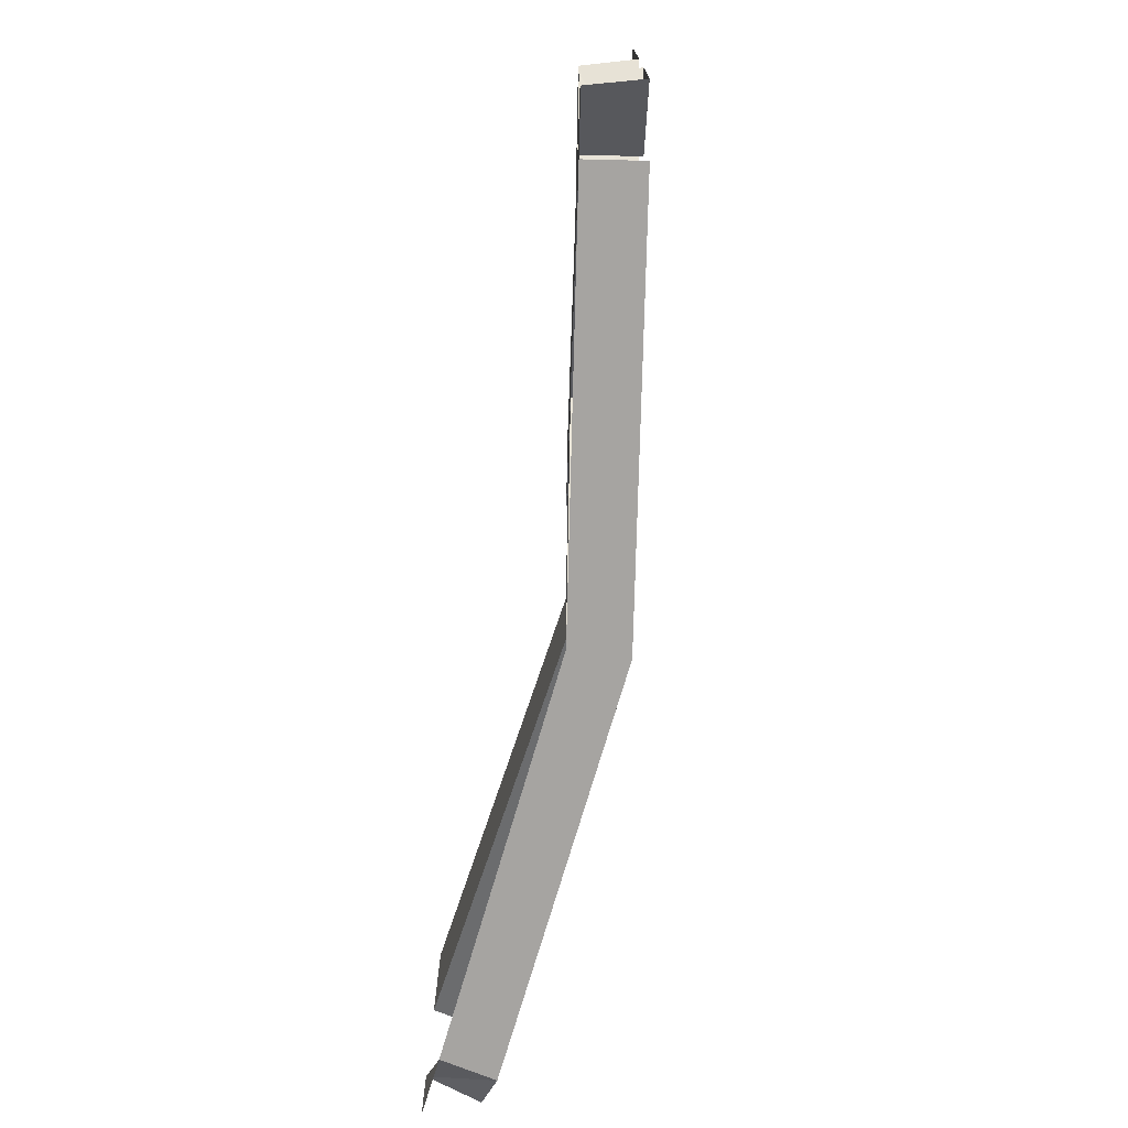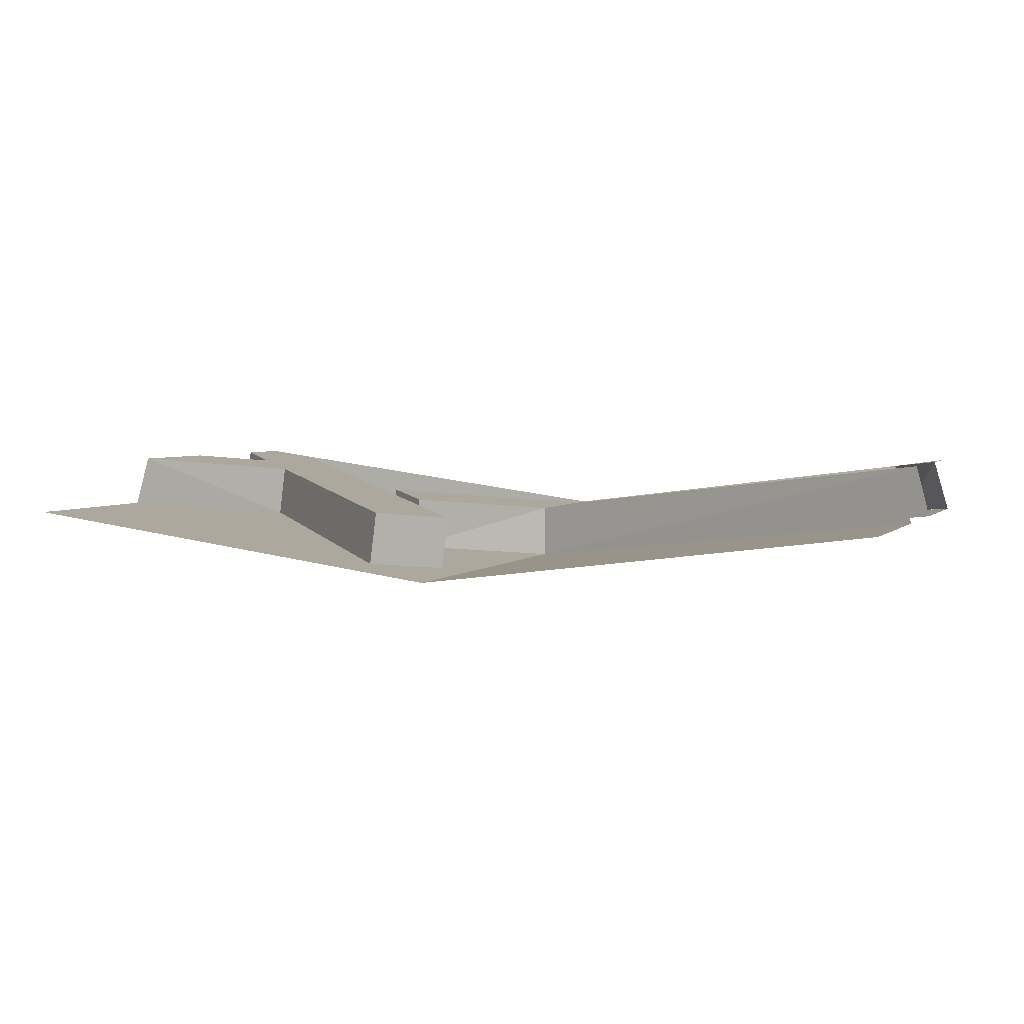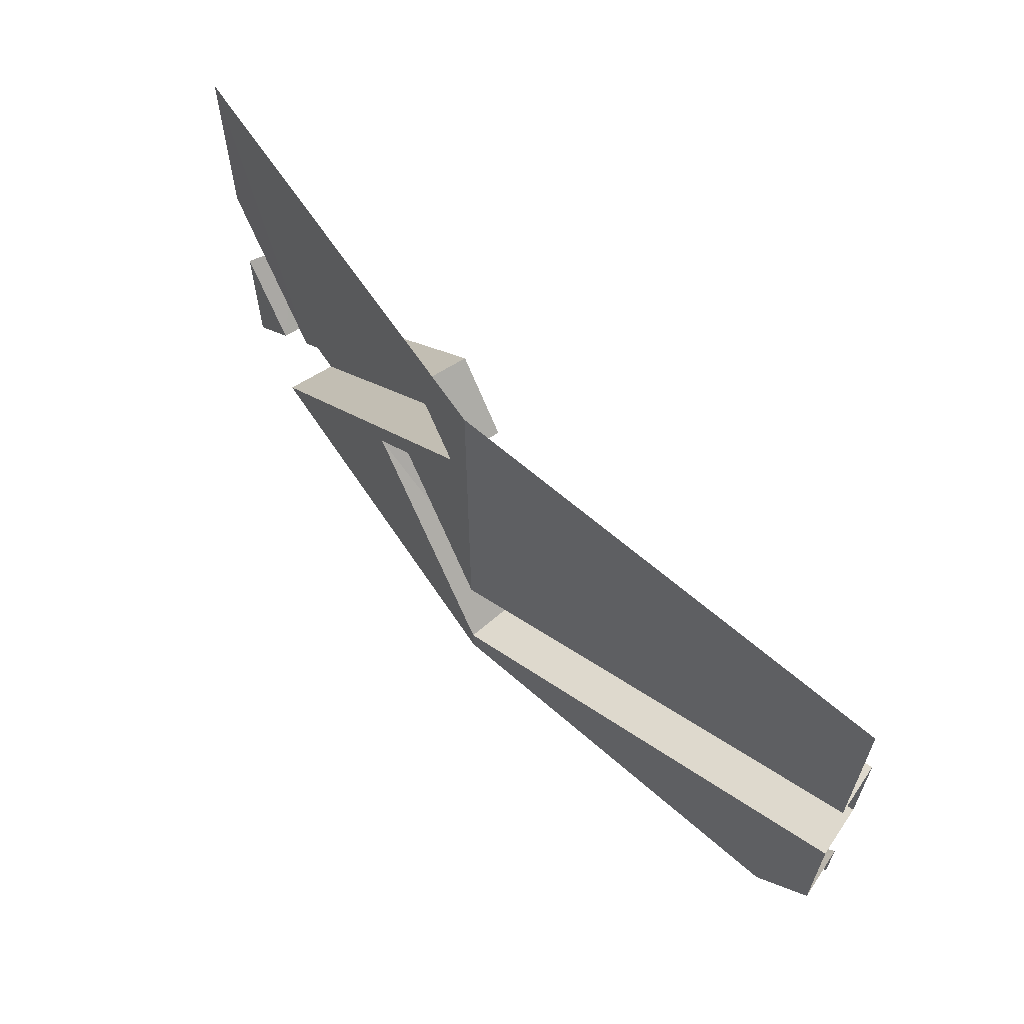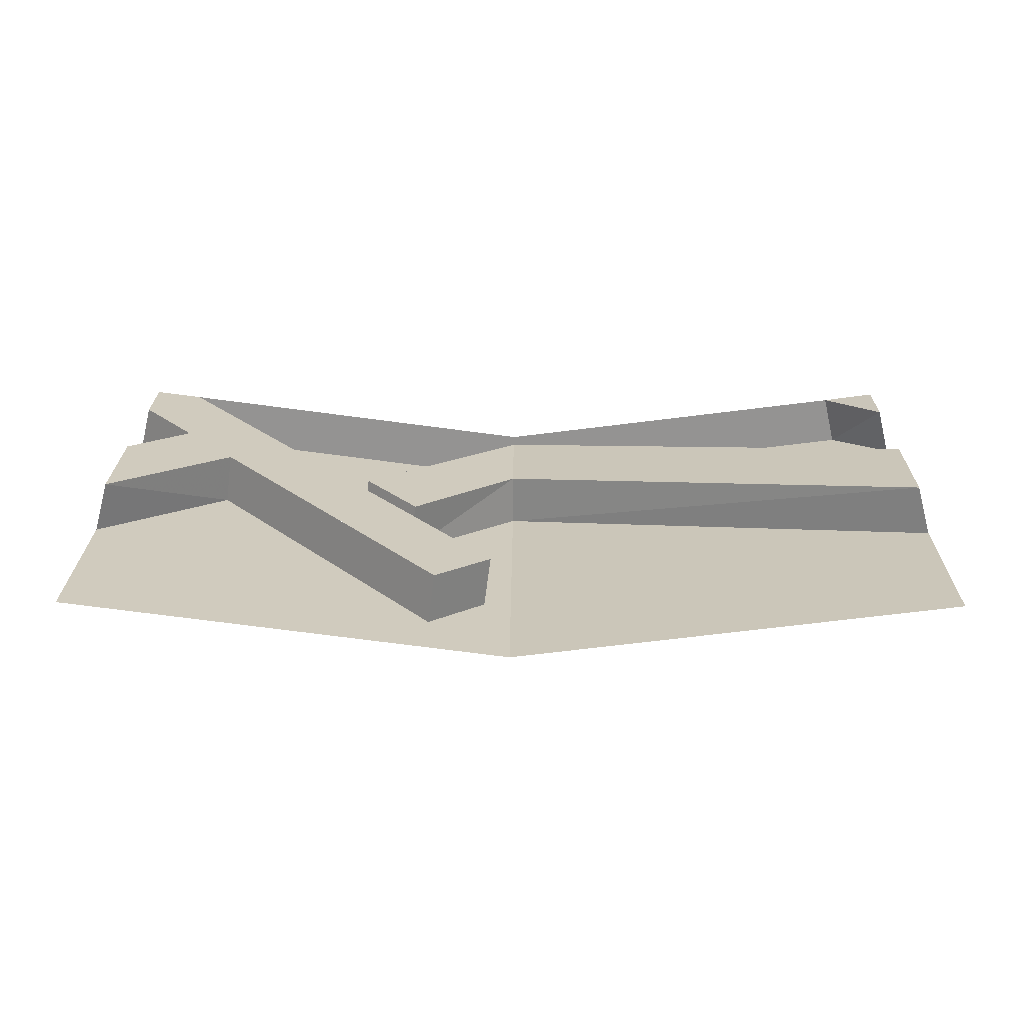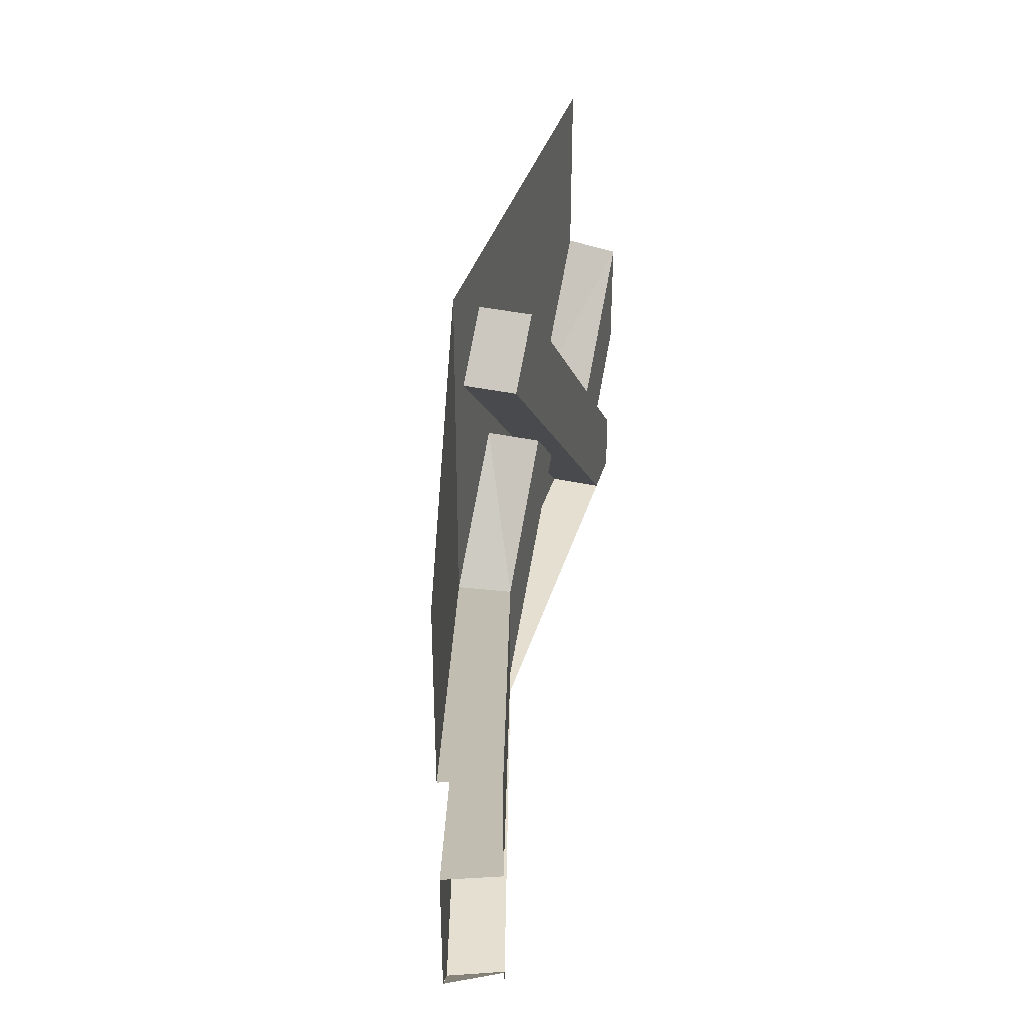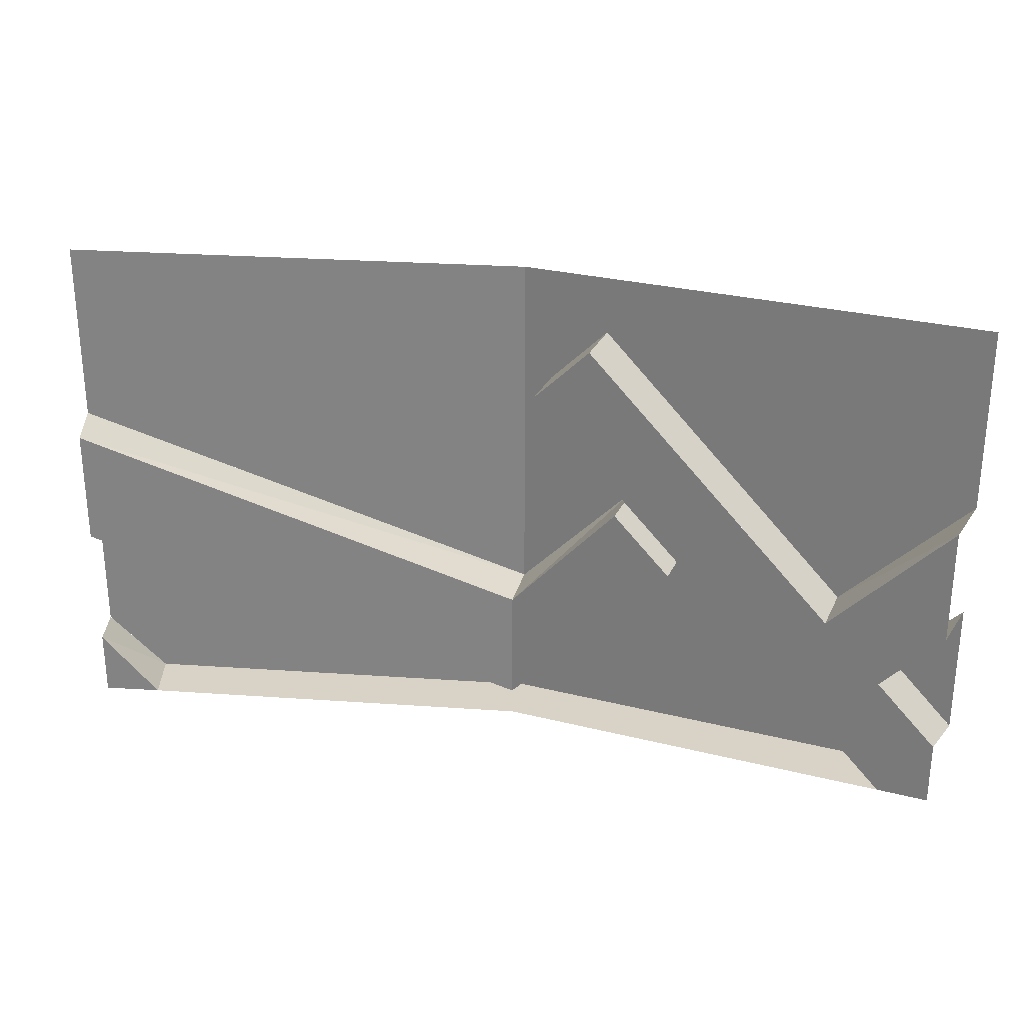
<metadata>
{"format":"obj","ext":"obj","renderer":"f3d","projection":"perspective","resolution":1024,"background":"white","views":[{"elev":-73.5,"azim":-98.9,"up":"+Z"},{"elev":3.8,"azim":21.9,"up":"+Y"},{"elev":61.8,"azim":49.3,"up":"+Z"},{"elev":23.1,"azim":0.6,"up":"+Y"},{"elev":36.8,"azim":98.2,"up":"+Z"},{"elev":28.1,"azim":-166.5,"up":"+Z"}]}
</metadata>
<code>
v 0 -3.25 -0.45
v 0 -3.149 -0.45
v -0.7229 -3.054 -0.45
v -0.7359 -3.153 -0.45
v -0.8411 -3.139 0.45
v -0.1576 -3.229 0.3455
v -0.6133 -3.169 -0.1141
v -0.8411 -3.139 0.1157
v -0.8411 -3.139 0.45
v 0 -3.25 0.45
v -0.1576 -3.229 0.3455
v 0 -3.25 0.45
v -0.05242 -3.243 0.2394
v -0.1576 -3.229 0.3455
v 0 -3.25 0.45
v 0 -3.25 -0.1931
v -0.05242 -3.243 0.2394
v -0.05242 -3.243 0.2394
v 0 -3.25 -0.1931
v -0.2123 -3.222 0.02815
v -0.05242 -3.243 0.2394
v -0.2123 -3.222 0.02815
v -0.3175 -3.208 -0.0779
v -0.7359 -3.153 -0.45
v -0.3175 -3.208 -0.0779
v 0 -3.25 -0.4052
v 0 -3.25 -0.45
v -0.7359 -3.153 -0.45
v -0.8411 -3.139 -0.09645
v -0.7184 -3.155 -0.2202
v -0.8411 -3.139 -0.3439
v -0.815 -3.042 0.1109
v -0.6002 -3.07 -0.1141
v -0.7054 -3.056 -0.2202
v -0.815 -3.042 -0.1013
v -0.815 -3.042 -0.3308
v -0.7229 -3.054 -0.45
v -0.815 -3.042 -0.45
v -0.815 -3.042 -0.3308
v -0.1445 -3.13 0.3455
v -0.03936 -3.144 0.2394
v -0.7229 -3.054 -0.45
v -0.1992 -3.123 0.02815
v 0 -3.149 -0.1931
v 0 -3.149 -0.4002
v -0.3044 -3.109 -0.0779
v -0.2123 -3.222 0.02815
v -0.1992 -3.123 0.02815
v -0.3044 -3.109 -0.0779
v -0.3175 -3.208 -0.0779
v 0 -3.25 -0.1931
v 0 -3.149 -0.1931
v -0.2123 -3.222 0.02815
v 0 -3.149 -0.1931
v -0.1992 -3.123 0.02815
v -0.2123 -3.222 0.02815
v -0.3175 -3.208 -0.0779
v -0.3044 -3.109 -0.0779
v 0 -3.149 -0.4002
v -0.3175 -3.208 -0.0779
v 0 -3.149 -0.4002
v 0 -3.25 -0.4052
v -0.1576 -3.229 0.3455
v -0.1445 -3.13 0.3455
v -0.6002 -3.07 -0.1141
v -0.6133 -3.169 -0.1141
v -0.05242 -3.243 0.2394
v -0.03936 -3.144 0.2394
v -0.1445 -3.13 0.3455
v -0.1576 -3.229 0.3455
v -0.7359 -3.153 -0.45
v -0.7229 -3.054 -0.45
v -0.03936 -3.144 0.2394
v -0.05242 -3.243 0.2394
v -0.8411 -3.139 -0.09645
v -0.815 -3.042 -0.1013
v -0.7184 -3.155 -0.2202
v -0.815 -3.042 -0.1013
v -0.7054 -3.056 -0.2202
v -0.7184 -3.155 -0.2202
v -0.7184 -3.155 -0.2202
v -0.7054 -3.056 -0.2202
v -0.815 -3.042 -0.3308
v -0.8411 -3.139 -0.3439
v -0.6133 -3.169 -0.1141
v -0.6002 -3.07 -0.1141
v -0.815 -3.042 0.1109
v -0.6133 -3.169 -0.1141
v -0.815 -3.042 0.1109
v -0.8411 -3.139 0.1157
v 0.7359 -3.153 -0.45
v 0.7133 -3.056 -0.45
v 0 -3.149 -0.45
v 0 -3.25 -0.45
v 0.8411 -3.139 -0.3439
v 0.815 -3.042 -0.3308
v 0.7359 -3.153 -0.45
v 0.815 -3.042 -0.3308
v 0.7133 -3.056 -0.45
v 0.7359 -3.153 -0.45
v 0 -3.25 0.45
v 0.8411 -3.139 0.45
v 0.8411 -3.139 0.1157
v 0 -3.25 -0.1931
v 0 -3.25 -0.1931
v 0.8411 -3.139 0.1157
v 0.815 -3.042 0.1109
v 0 -3.25 -0.1931
v 0.815 -3.042 0.1109
v 0 -3.149 -0.1931
v 0 -3.149 -0.4004
v 0.815 -3.042 -0.1013
v 0.8411 -3.139 -0.09645
v 0 -3.25 -0.4052
v 0 -3.149 -0.1931
v 0.815 -3.042 0.1109
v 0.815 -3.042 -0.1013
v 0 -3.149 -0.4004
v 0 -3.25 -0.4052
v 0.8411 -3.139 -0.09645
v 0.8411 -3.139 -0.3439
v 0 -3.25 -0.45
v 0 -3.25 -0.45
v 0.8411 -3.139 -0.3439
v 0.7359 -3.153 -0.45
v 0.7133 -3.056 -0.45
v 0.815 -3.042 -0.3308
v 0.815 -3.042 -0.45
g mesh7223635
f 1 3 2
f 3 1 4
f 5 7 6
f 7 5 8
f 9 11 10
f 12 14 13
f 15 17 16
f 18 20 19
f 21 23 22
f 23 21 24
f 25 27 26
f 27 25 28
f 29 31 30
f 32 34 33
f 34 32 35
f 36 38 37
f 39 41 40
f 41 39 42
f 43 45 44
f 45 43 46
f 47 49 48
f 49 47 50
f 51 53 52
f 54 56 55
f 57 59 58
f 60 62 61
f 63 65 64
f 65 63 66
f 67 69 68
f 69 67 70
f 71 73 72
f 73 71 74
f 75 77 76
f 78 80 79
f 81 83 82
f 83 81 84
f 85 87 86
f 88 90 89
f 91 93 92
f 93 91 94
f 95 97 96
f 98 100 99
f 101 103 102
f 103 101 104
f 105 107 106
f 108 110 109
f 111 113 112
f 113 111 114
f 115 117 116
f 117 115 118
f 119 121 120
f 121 119 122
f 123 125 124
f 126 128 127

</code>
